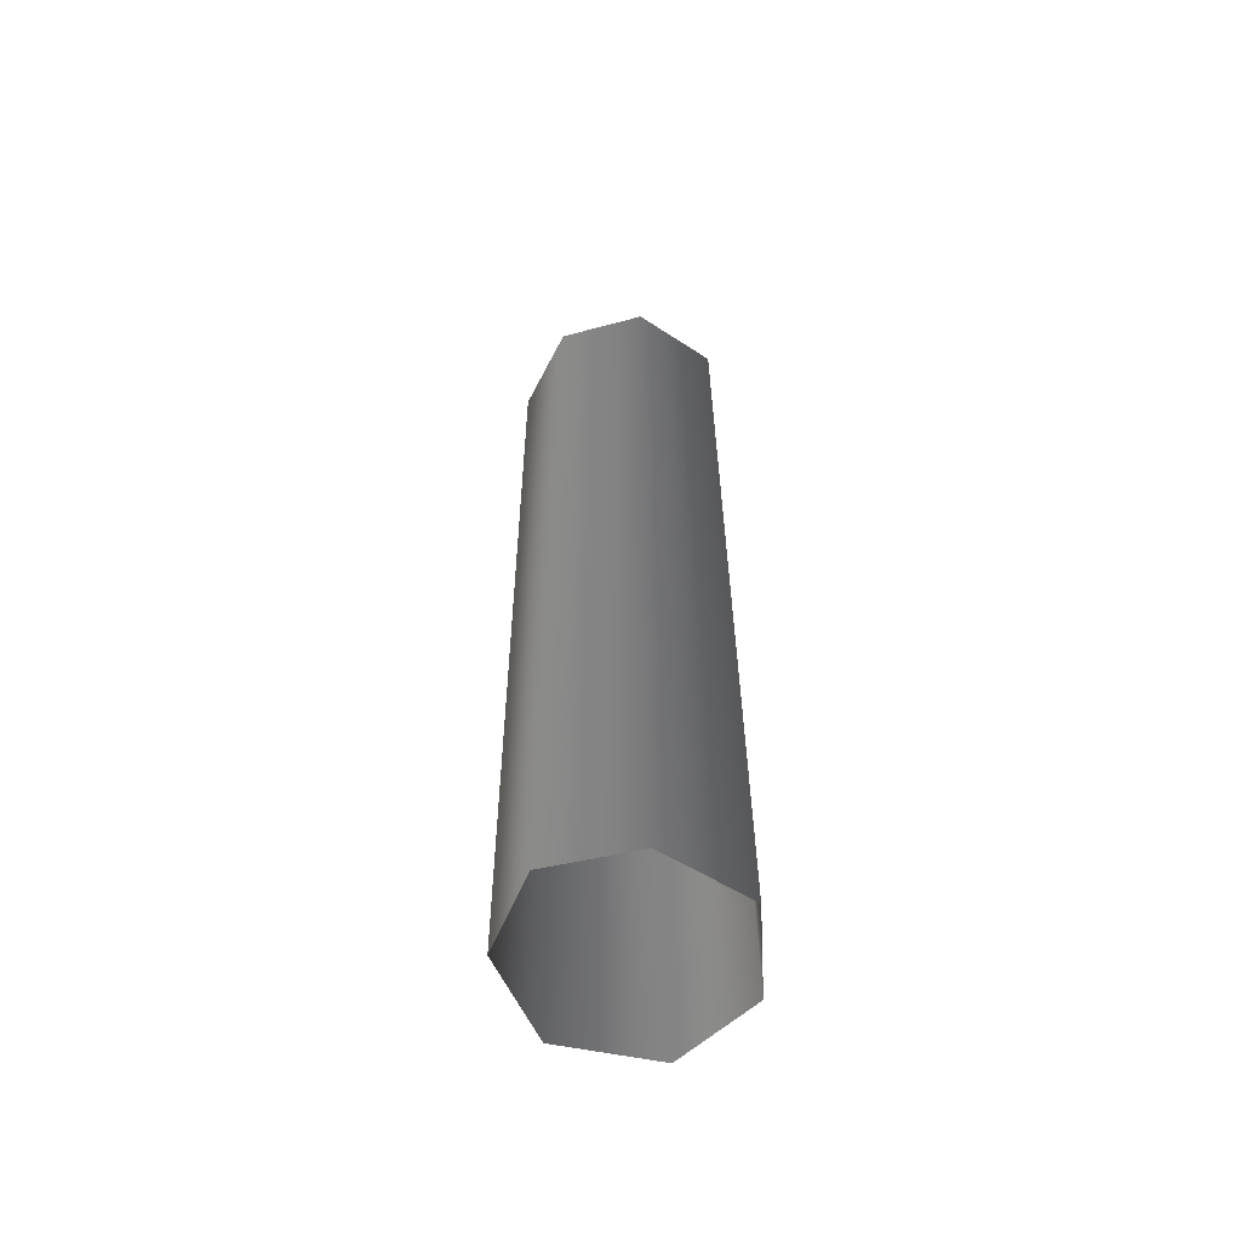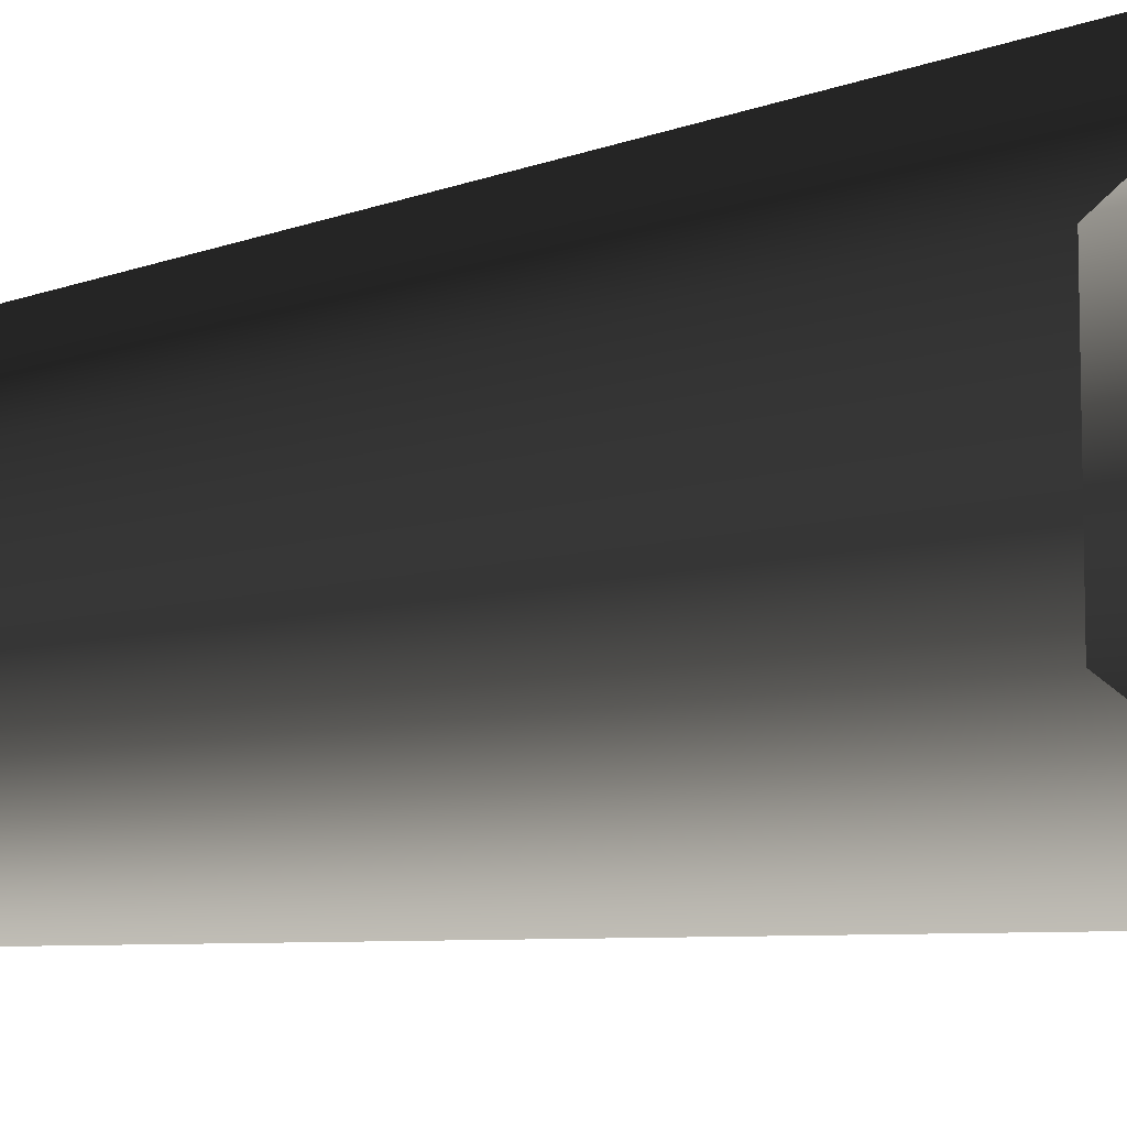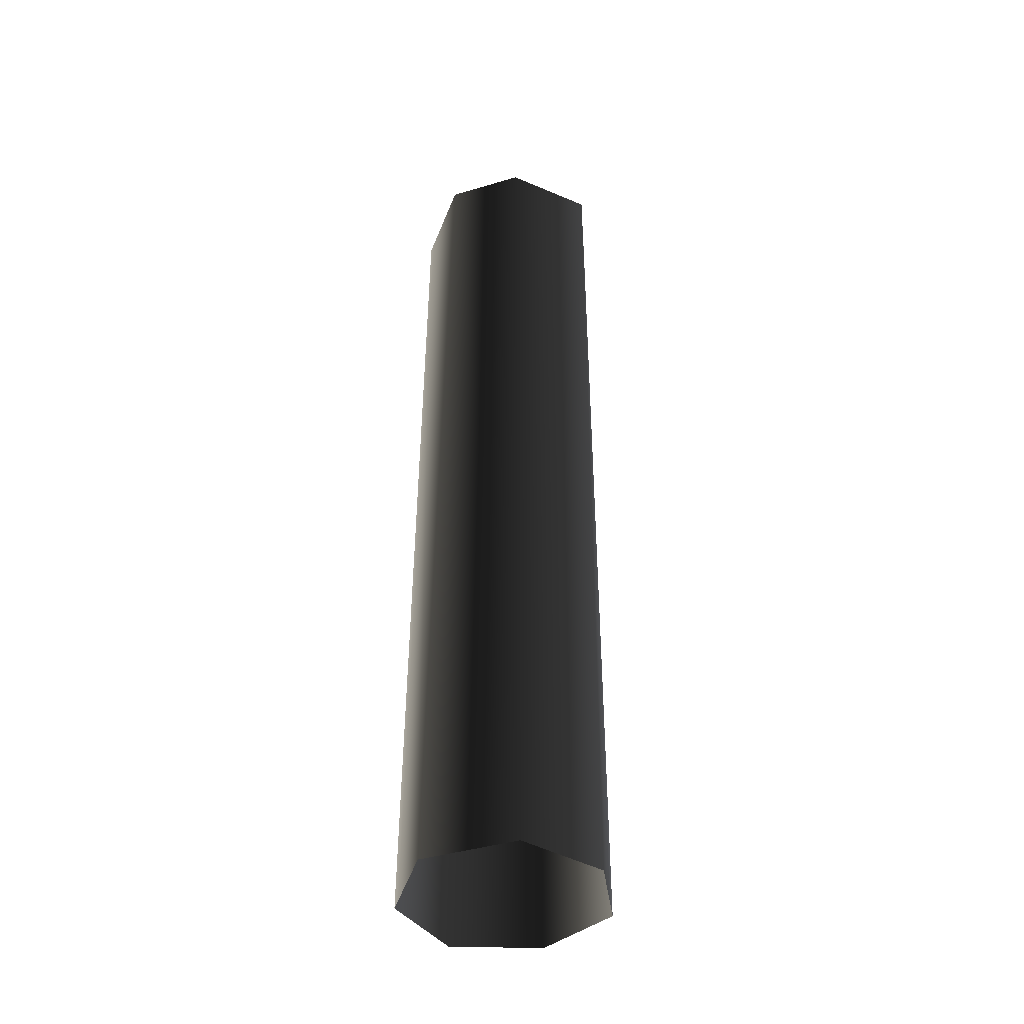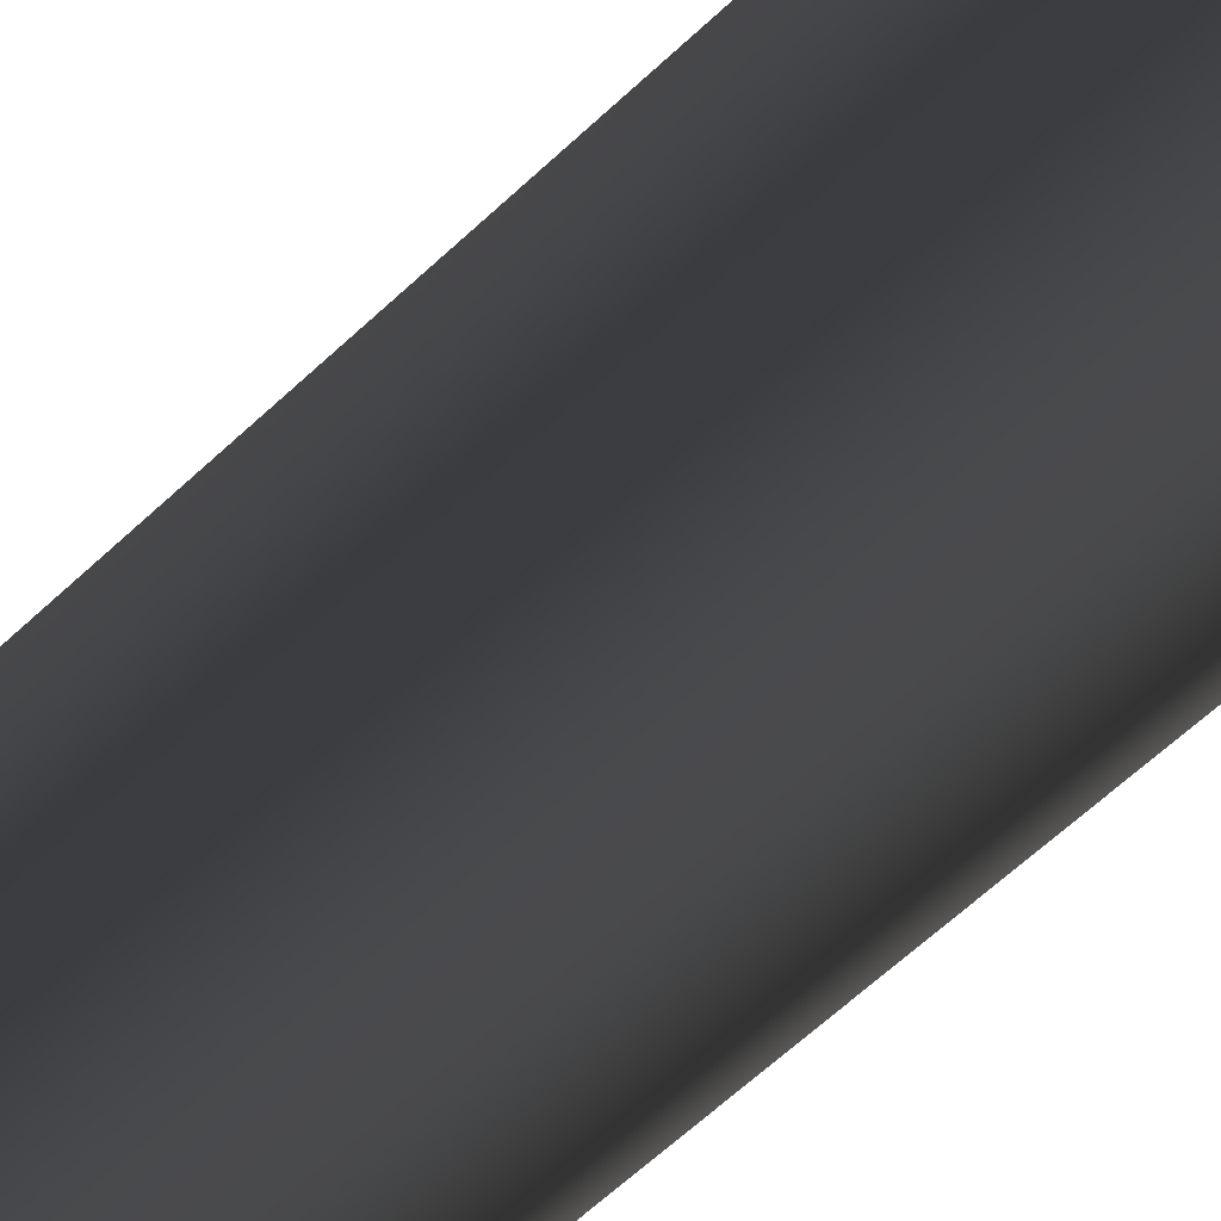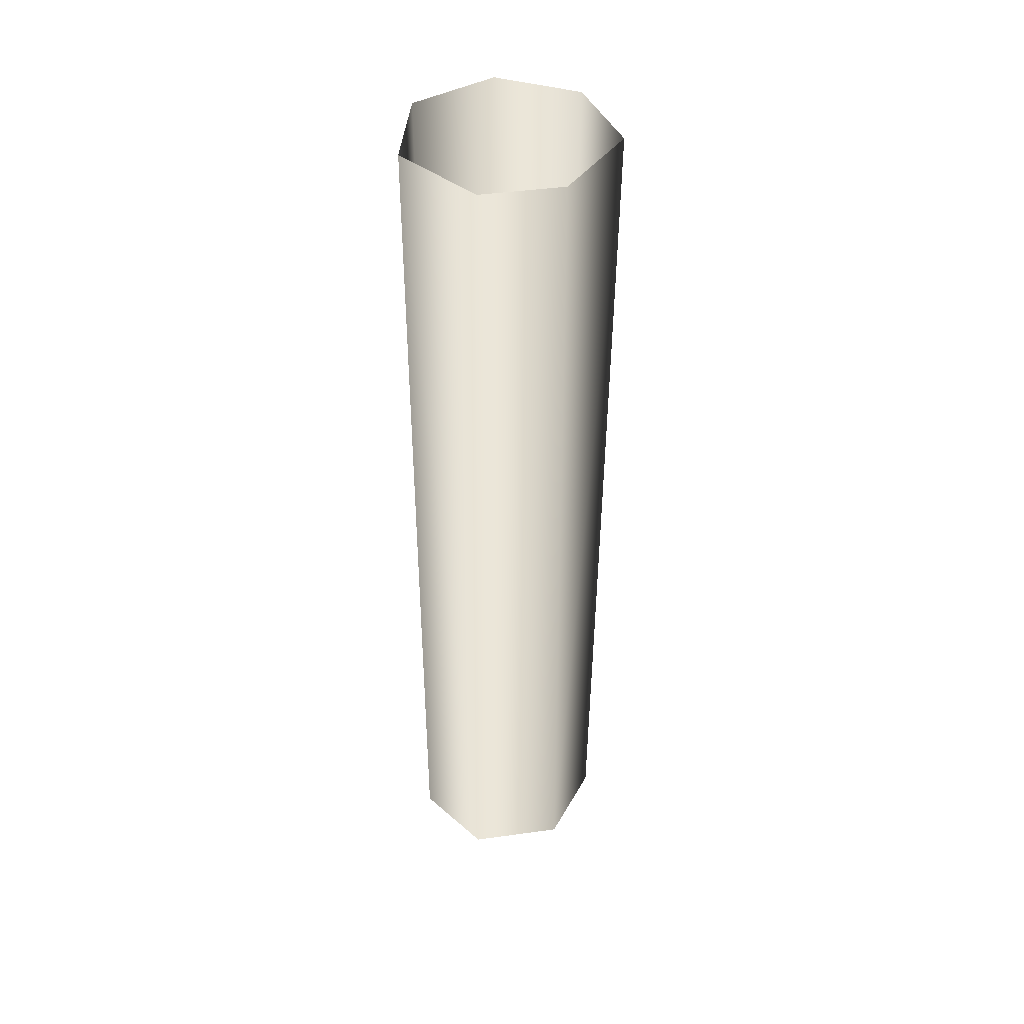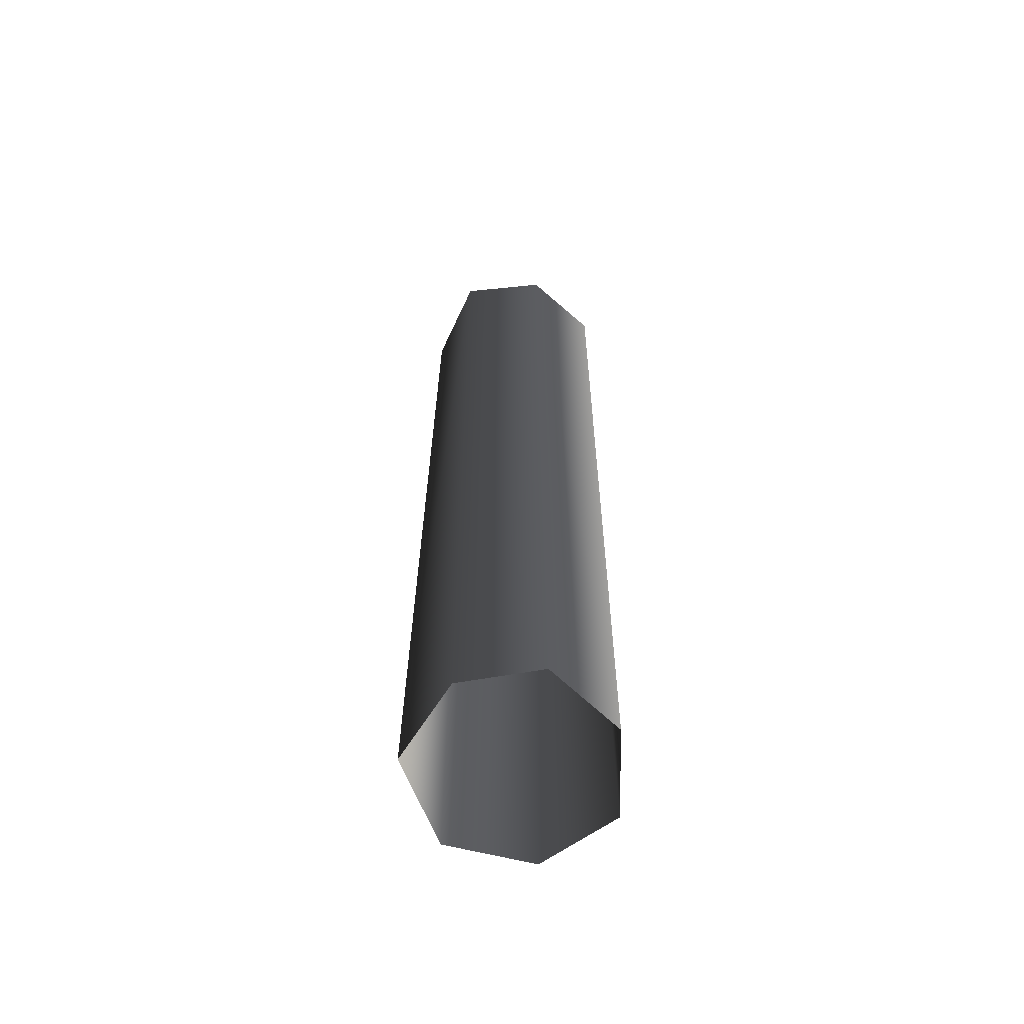
<metadata>
{"format":"obj","ext":"obj","renderer":"f3d","projection":"perspective","resolution":1024,"background":"white","views":[{"elev":-59.9,"azim":-178.1,"up":"+Y"},{"elev":-2.9,"azim":-23.9,"up":"+Z"},{"elev":-42.5,"azim":32.9,"up":"+Y"},{"elev":-58.7,"azim":134.4,"up":"+Z"},{"elev":44.5,"azim":4.4,"up":"+Y"},{"elev":-63.3,"azim":124.9,"up":"+Y"}]}
</metadata>
<code>
v 0.005597 -2.64 -0.5164
v 0.471 2.64 -0.434
v 0.005443 2.64 -0.5454
v 0.4754 -2.64 -0.4269
v -0.4105 -2.64 -0.2369
v -0.3924 2.64 -0.2597
v 0.7043 2.64 -0.01366
v 0.6646 -2.64 -0.01857
v -0.4187 -2.64 0.2438
v -0.4053 2.64 0.2209
v -0.04854 -2.64 0.5635
v 0.01277 2.64 0.5345
v 0.4687 -2.64 0.439
v 0.4444 2.64 0.432
v 0.4687 -2.64 0.439
v 0.4444 2.64 0.432
g BigLog_LOD1_14185_17
f 1 3 2
f 2 4 1
f 3 1 5
f 5 6 3
f 4 2 7
f 7 8 4
f 6 5 9
f 9 10 6
f 10 9 11
f 11 12 10
f 12 11 13
f 13 14 12
f 15 8 7
f 7 16 15

</code>
